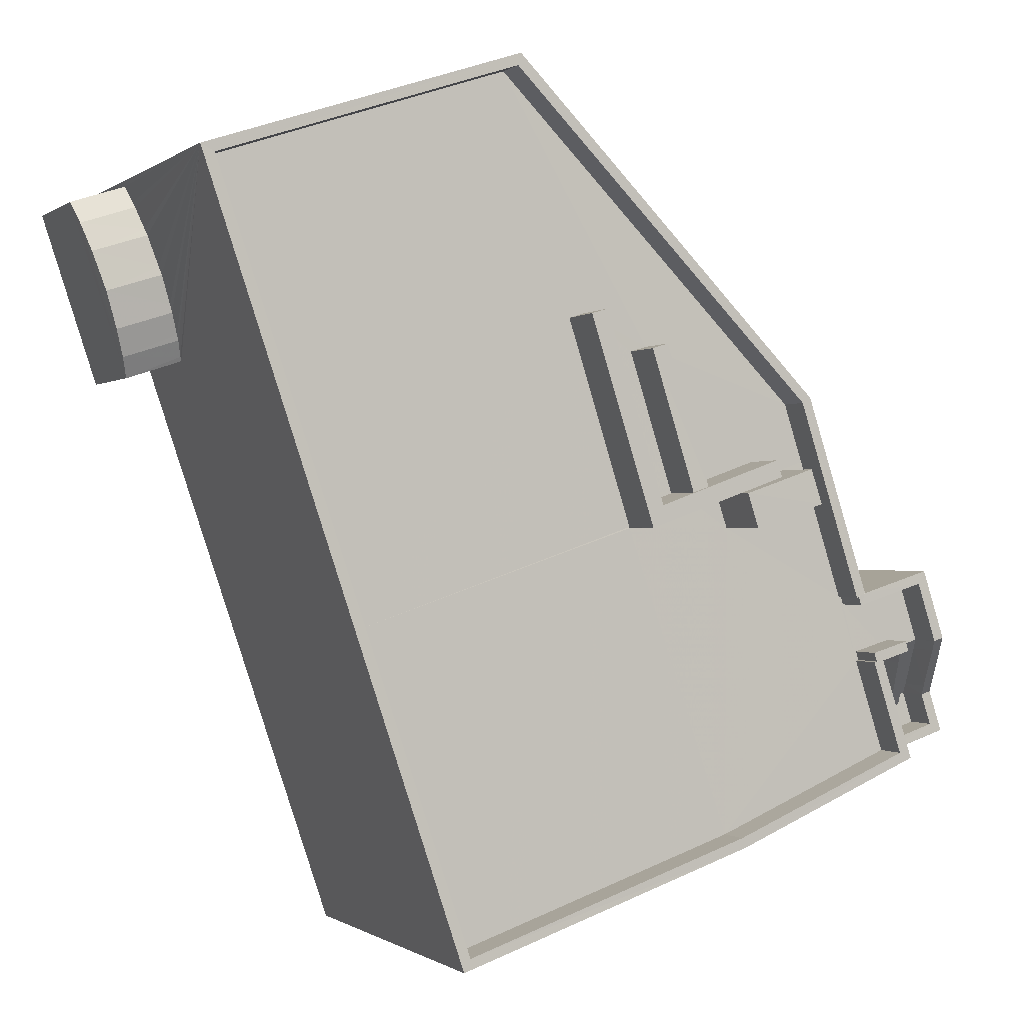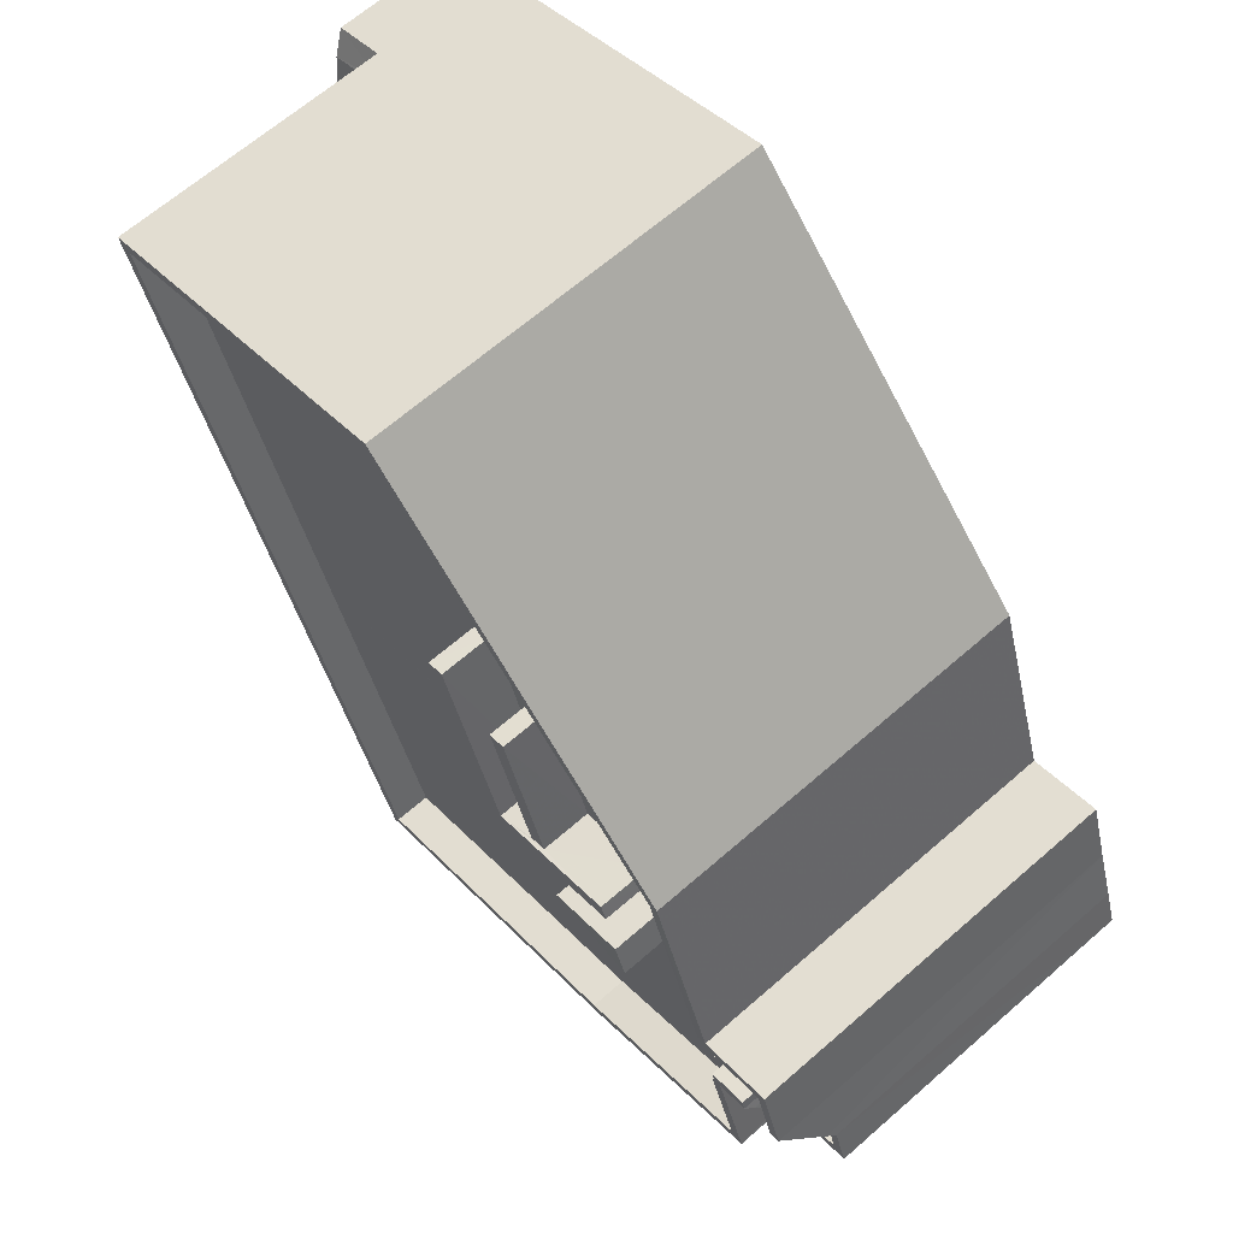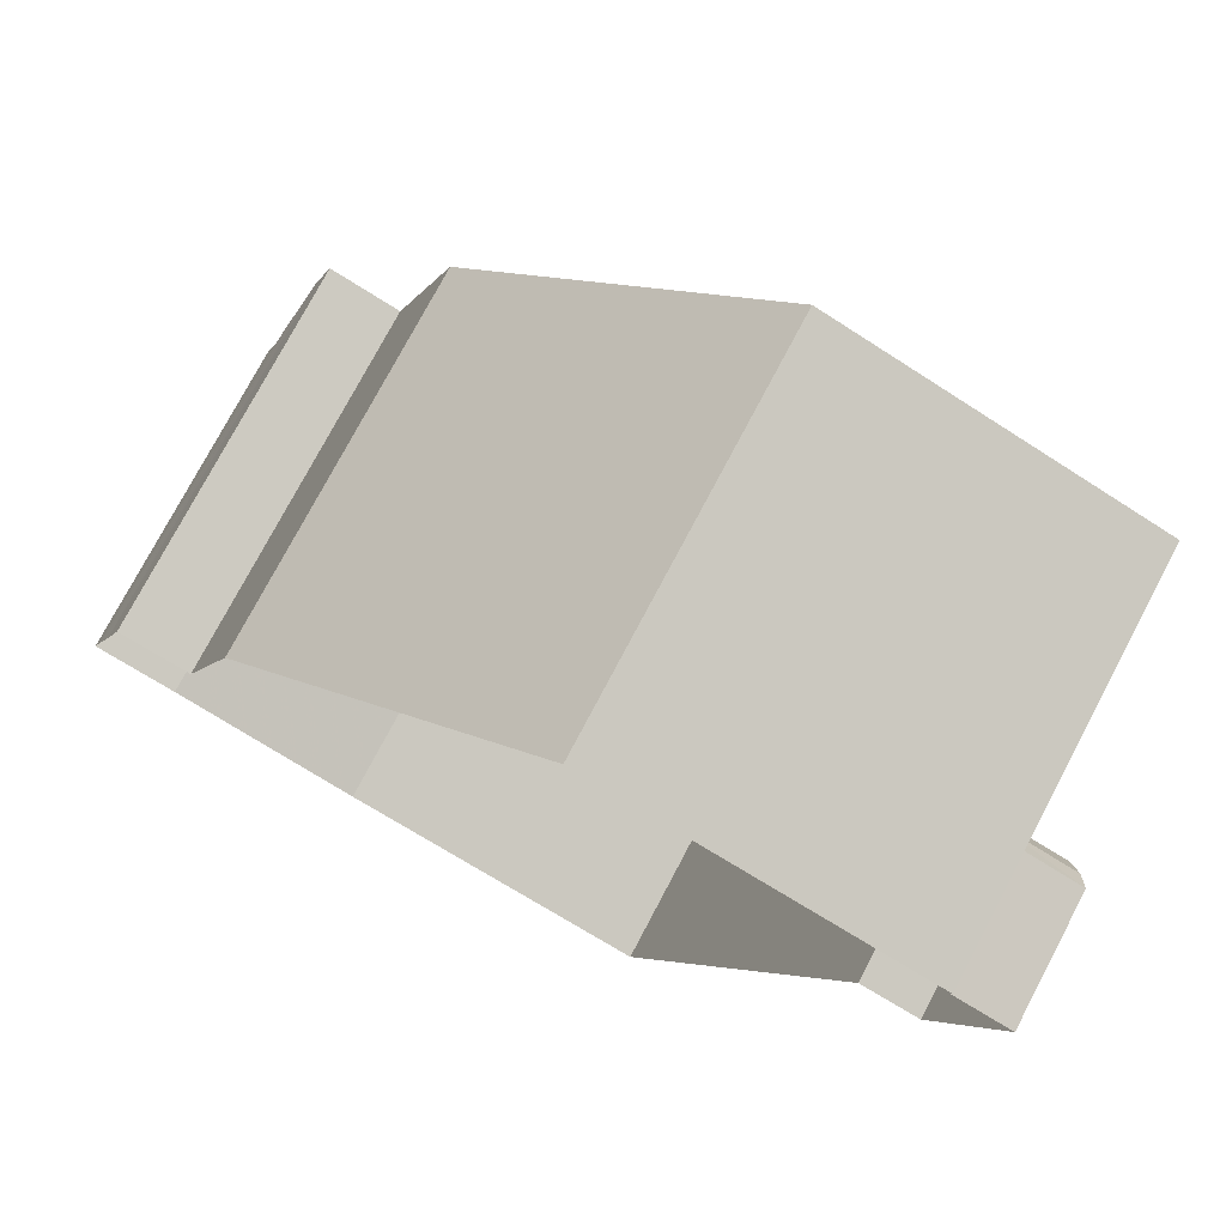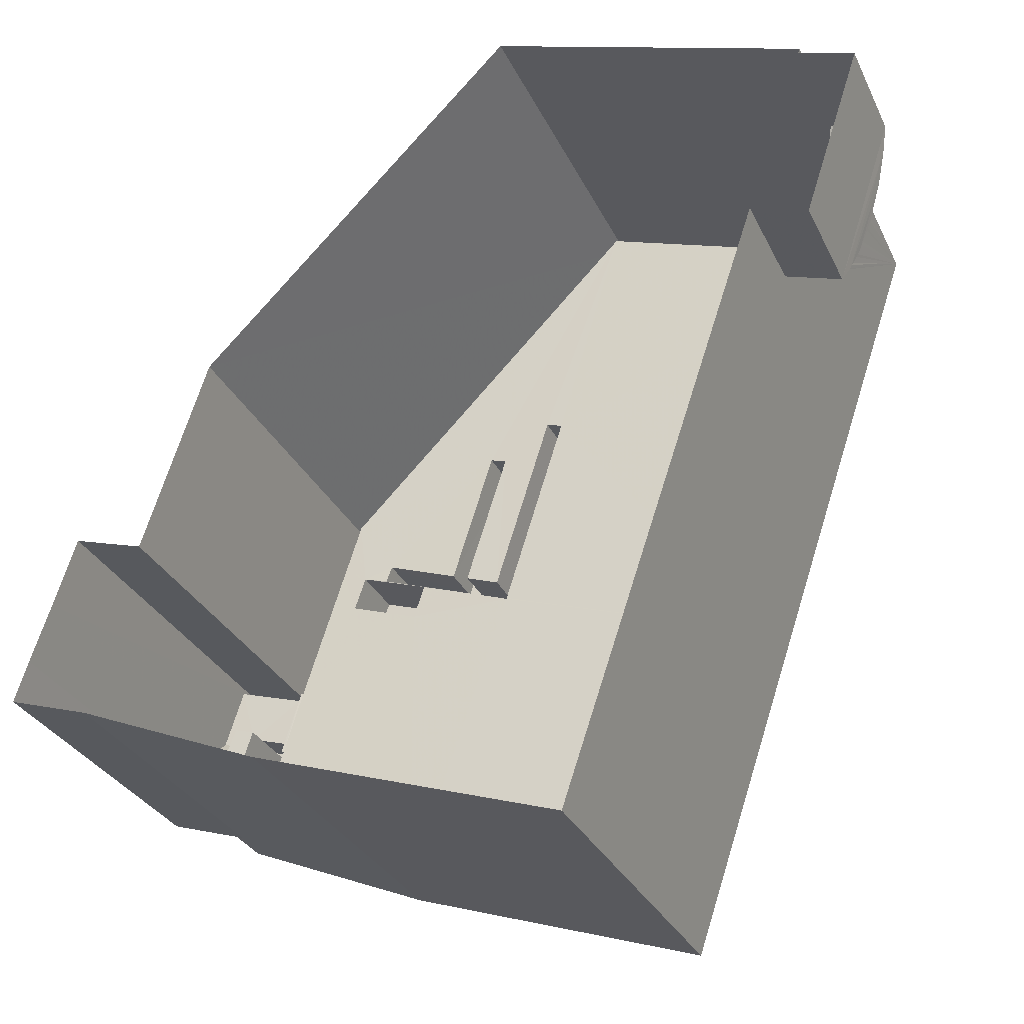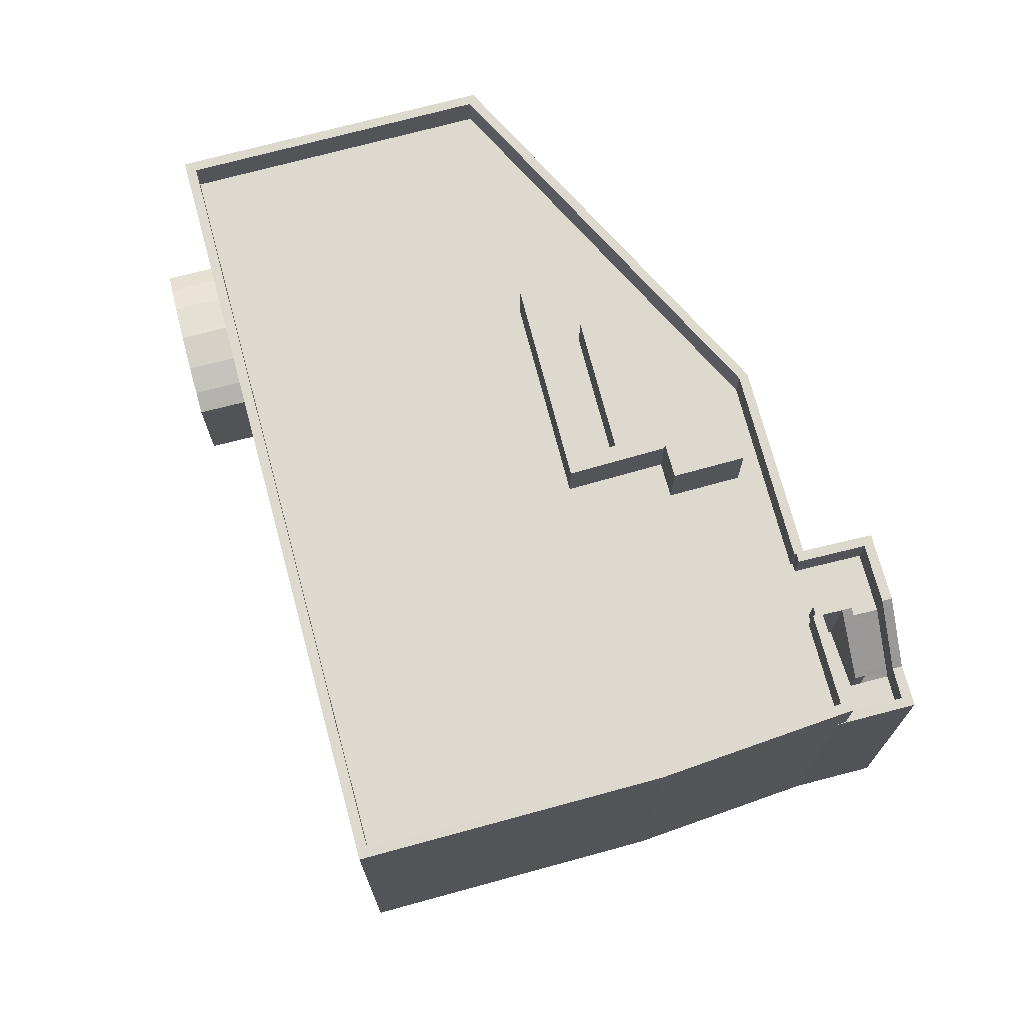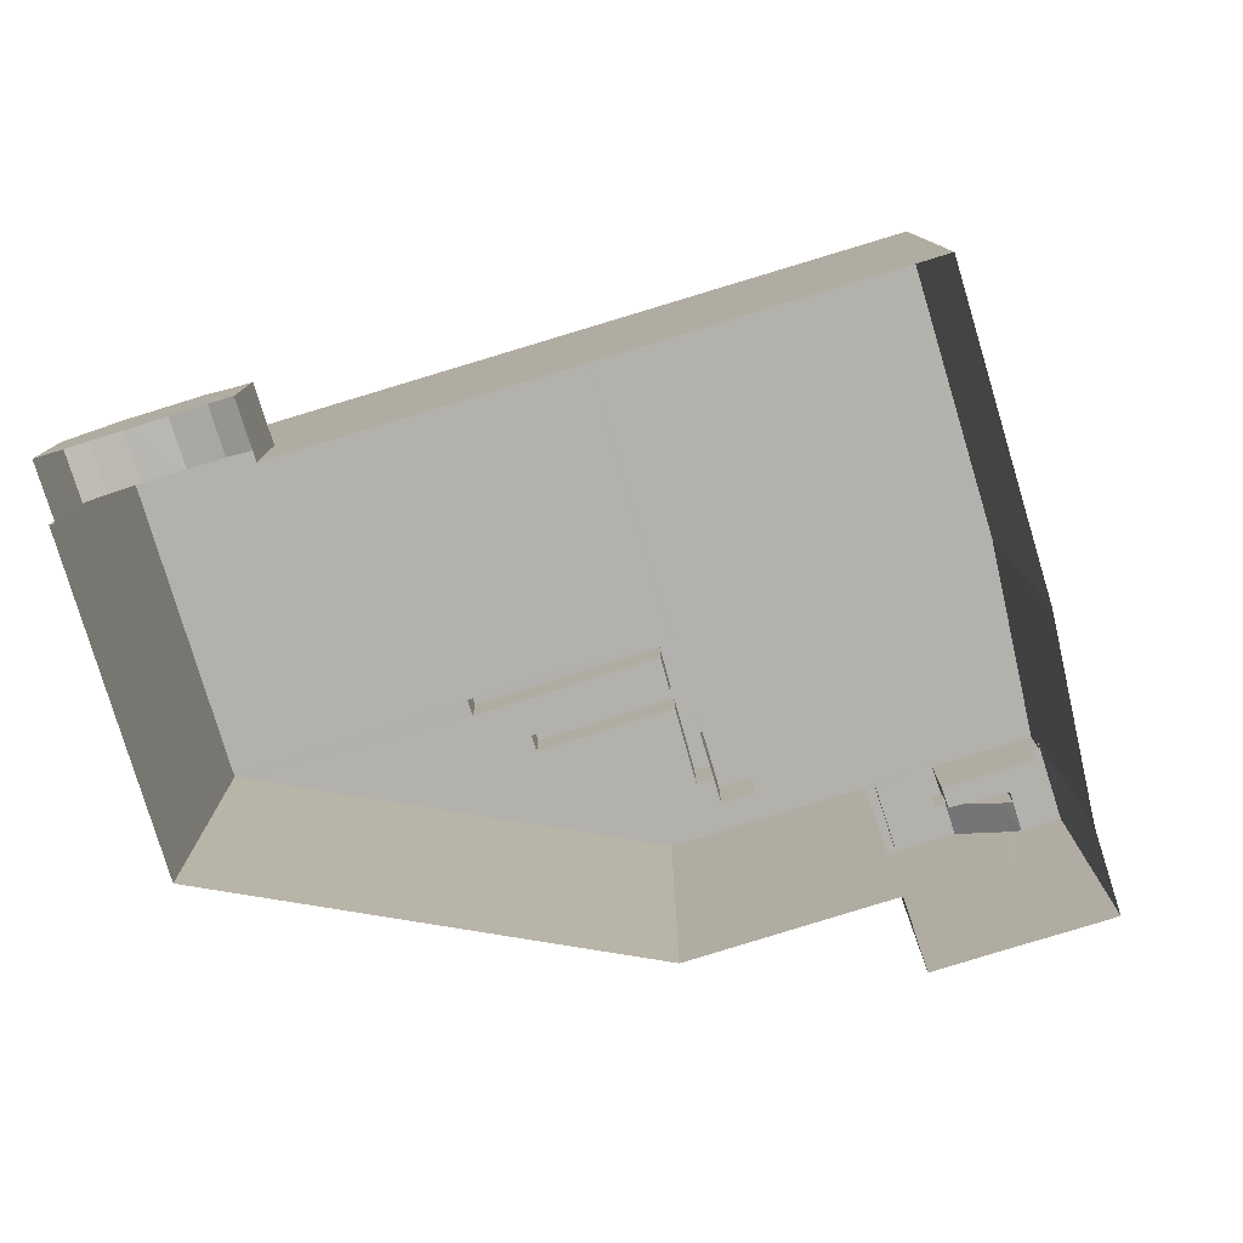
<metadata>
{"format":"obj","ext":"obj","renderer":"f3d","projection":"perspective","resolution":1024,"background":"white","views":[{"elev":-0.5,"azim":-24.1,"up":"+Y"},{"elev":65.4,"azim":48.7,"up":"+Y"},{"elev":76.3,"azim":-152.1,"up":"+Y"},{"elev":-30.4,"azim":-158.1,"up":"+Y"},{"elev":71.8,"azim":3.4,"up":"+Z"},{"elev":-79.1,"azim":-54.6,"up":"+Z"}]}
</metadata>
<code>
v -8.805e+04 -1.008e+05 2.214
v -8.804e+04 -1.008e+05 2.215
v -8.805e+04 -1.008e+05 2.215
v -8.803e+04 -1.008e+05 2.218
v -8.805e+04 -1.008e+05 2.216
v -8.805e+04 -1.008e+05 2.215
v -8.805e+04 -1.008e+05 2.216
v -8.803e+04 -1.008e+05 2.22
v -8.803e+04 -1.008e+05 2.22
v -8.803e+04 -1.008e+05 2.22
v -8.803e+04 -1.008e+05 2.221
v -8.804e+04 -1.008e+05 2.221
v -8.803e+04 -1.008e+05 2.221
v -8.803e+04 -1.008e+05 2.221
v -8.803e+04 -1.008e+05 2.221
v -8.805e+04 -1.008e+05 5.635
v -8.805e+04 -1.008e+05 5.635
v -8.805e+04 -1.008e+05 5.908
v -8.805e+04 -1.008e+05 5.988
v -8.805e+04 -1.008e+05 5.988
v -8.805e+04 -1.008e+05 6.221
v -8.805e+04 -1.008e+05 6.288
v -8.805e+04 -1.008e+05 6.288
v -8.805e+04 -1.008e+05 5.989
v -8.805e+04 -1.008e+05 6.288
v -8.805e+04 -1.008e+05 6.446
v -8.805e+04 -1.008e+05 5.637
v -8.805e+04 -1.008e+05 5.711
v -8.805e+04 -1.008e+05 5.637
v -8.805e+04 -1.008e+05 5.989
v -8.805e+04 -1.008e+05 6.053
v -8.805e+04 -1.008e+05 6.288
v -8.805e+04 -1.008e+05 6.411
v -8.805e+04 -1.008e+05 6.446
v -8.805e+04 -1.008e+05 6.322
v -8.803e+04 -1.008e+05 12.24
v -8.803e+04 -1.008e+05 12.24
v -8.803e+04 -1.008e+05 12.24
v -8.803e+04 -1.008e+05 12.24
v -8.803e+04 -1.008e+05 12.24
v -8.803e+04 -1.008e+05 12.24
v -8.803e+04 -1.008e+05 12.23
v -8.803e+04 -1.008e+05 12.23
v -8.803e+04 -1.008e+05 12.23
v -8.803e+04 -1.008e+05 12.24
v -8.803e+04 -1.008e+05 12.24
v -8.804e+04 -1.008e+05 12.24
v -8.804e+04 -1.008e+05 12.23
v -8.804e+04 -1.008e+05 12.23
v -8.805e+04 -1.008e+05 12.23
v -8.804e+04 -1.008e+05 12.23
v -8.803e+04 -1.008e+05 12.23
v -8.804e+04 -1.008e+05 12.23
v -8.803e+04 -1.008e+05 12.23
v -8.805e+04 -1.008e+05 12.23
v -8.804e+04 -1.008e+05 12.23
v -8.804e+04 -1.008e+05 12.23
v -8.804e+04 -1.008e+05 12.23
v -8.803e+04 -1.008e+05 12.23
v -8.804e+04 -1.008e+05 12.23
v -8.804e+04 -1.008e+05 12.23
v -8.804e+04 -1.008e+05 12.23
v -8.804e+04 -1.008e+05 12.23
v -8.803e+04 -1.008e+05 12.23
v -8.804e+04 -1.008e+05 12.23
v -8.803e+04 -1.008e+05 13.24
v -8.803e+04 -1.008e+05 13.24
v -8.803e+04 -1.008e+05 13.24
v -8.804e+04 -1.008e+05 13.24
v -8.804e+04 -1.008e+05 13.24
v -8.805e+04 -1.008e+05 13.23
v -8.803e+04 -1.008e+05 13.24
v -8.803e+04 -1.008e+05 13.24
v -8.803e+04 -1.008e+05 13.24
v -8.803e+04 -1.008e+05 13.24
v -8.804e+04 -1.008e+05 13.23
v -8.805e+04 -1.008e+05 13.23
v -8.804e+04 -1.008e+05 13.23
v -8.803e+04 -1.008e+05 13.23
v -8.803e+04 -1.008e+05 13.24
v -8.803e+04 -1.008e+05 13.24
v -8.803e+04 -1.008e+05 13.24
v -8.803e+04 -1.008e+05 13.24
v -8.803e+04 -1.008e+05 13.24
v -8.803e+04 -1.008e+05 13.23
v -8.803e+04 -1.008e+05 13.24
v -8.803e+04 -1.008e+05 13.24
v -8.803e+04 -1.008e+05 13.24
v -8.803e+04 -1.008e+05 13.24
v -8.803e+04 -1.008e+05 13.24
v -8.803e+04 -1.008e+05 13.24
v -8.803e+04 -1.008e+05 13.24
v -8.803e+04 -1.008e+05 13.24
v -8.804e+04 -1.008e+05 13.58
v -8.804e+04 -1.008e+05 13.58
v -8.804e+04 -1.008e+05 13.58
v -8.804e+04 -1.008e+05 13.58
v -8.804e+04 -1.008e+05 13.69
v -8.804e+04 -1.008e+05 13.69
v -8.804e+04 -1.008e+05 13.69
v -8.803e+04 -1.008e+05 13.69
v -8.803e+04 -1.008e+05 13.69
v -8.804e+04 -1.008e+05 13.69
v -8.804e+04 -1.008e+05 14.07
v -8.803e+04 -1.008e+05 14.07
v -8.803e+04 -1.008e+05 14.07
v -8.803e+04 -1.008e+05 14.07
v -8.803e+04 -1.008e+05 10.96
v -8.803e+04 -1.008e+05 11.98
v -8.803e+04 -1.008e+05 10.96
v -8.803e+04 -1.008e+05 11.98
v -8.803e+04 -1.008e+05 10.7
v -8.803e+04 -1.008e+05 12.24
v -8.803e+04 -1.008e+05 12.24
v -8.803e+04 -1.008e+05 12.24
v -8.803e+04 -1.008e+05 12.24
v -8.803e+04 -1.008e+05 12.24
v -8.803e+04 -1.008e+05 10.7
v -8.803e+04 -1.008e+05 11.96
v -8.803e+04 -1.008e+05 12.98
v -8.803e+04 -1.008e+05 11.96
v -8.803e+04 -1.008e+05 11.7
v -8.803e+04 -1.008e+05 11.7
v -8.803e+04 -1.008e+05 11.96
v -8.803e+04 -1.008e+05 12.98
v -8.803e+04 -1.008e+05 12.98
v -8.803e+04 -1.008e+05 11.7
v -8.803e+04 -1.008e+05 11.7
v -8.803e+04 -1.008e+05 10.7
v -8.803e+04 -1.008e+05 10.7
v -8.803e+04 -1.008e+05 10.7
v -8.803e+04 -1.008e+05 10.7
v -8.803e+04 -1.008e+05 10.7
v -8.803e+04 -1.008e+05 11.7
v -8.803e+04 -1.008e+05 11.7
v -8.803e+04 -1.008e+05 11.7
v -8.803e+04 -1.008e+05 11.7
v -8.803e+04 -1.008e+05 11.7
f 1 2 3
f 2 4 5
f 6 3 7
f 8 9 10
f 11 4 9
f 12 5 11
f 7 3 5
f 13 14 8
f 15 14 13
f 11 9 14
f 3 2 5
f 5 4 11
f 14 9 8
f 16 17 18
f 18 17 19
f 20 18 19
f 20 19 21
f 21 19 22
f 23 21 22
f 24 25 22
f 19 24 22
f 26 22 25
f 27 24 19
f 17 27 19
f 28 24 27
f 29 28 27
f 28 30 24
f 31 25 24
f 30 31 24
f 31 32 25
f 23 22 33
f 33 22 26
f 34 33 26
f 35 34 26
f 35 26 25
f 32 35 25
f 36 37 38
f 39 40 41
f 40 36 41
f 42 38 43
f 42 43 44
f 45 41 46
f 47 46 48
f 49 50 48
f 50 47 48
f 51 52 53
f 48 52 51
f 52 38 42
f 41 36 38
f 46 41 52
f 48 46 52
f 41 38 52
f 54 44 43
f 55 50 56
f 54 57 58
f 51 53 59
f 49 56 50
f 55 56 57
f 53 44 59
f 60 61 62
f 63 64 58
f 59 44 64
f 65 61 58
f 57 56 65
f 65 62 61
f 64 44 54
f 57 65 58
f 64 54 58
f 66 67 68
f 69 67 70
f 69 70 71
f 72 73 74
f 75 73 72
f 76 71 77
f 78 79 76
f 80 81 82
f 82 83 80
f 75 84 73
f 79 85 84
f 83 82 86
f 86 66 68
f 73 84 87
f 82 88 86
f 86 89 90
f 86 88 89
f 84 91 87
f 84 92 91
f 66 93 67
f 86 90 66
f 84 85 92
f 93 70 67
f 70 77 71
f 85 79 78
f 77 78 76
f 94 95 96
f 97 94 96
f 98 99 100
f 101 100 102
f 102 100 103
f 100 99 103
f 104 105 106
f 104 107 105
f 108 109 110
f 111 109 108
f 108 110 112
f 113 109 111
f 114 113 111
f 114 115 116
f 114 116 113
f 115 36 116
f 36 40 117
f 116 36 117
f 112 110 118
f 119 120 121
f 72 74 120
f 119 72 120
f 122 119 121
f 122 123 119
f 124 125 126
f 124 126 127
f 128 124 127
f 80 83 126
f 125 80 126
f 129 130 131
f 130 132 131
f 118 133 112
f 118 132 133
f 131 132 118
f 134 135 136
f 122 134 123
f 123 134 137
f 136 138 137
f 134 136 137
f 5 27 7
f 5 29 27
f 17 6 7
f 27 17 7
f 3 6 17
f 16 3 17
f 1 3 16
f 1 16 71
f 69 71 29
f 29 5 12
f 69 29 12
f 71 23 33
f 71 34 35
f 71 33 34
f 21 23 71
f 71 32 31
f 71 35 32
f 20 21 71
f 29 71 28
f 28 71 30
f 71 31 30
f 18 20 71
f 16 18 71
f 11 14 138
f 11 138 67
f 138 68 67
f 138 136 68
f 11 69 12
f 11 67 69
f 2 1 71
f 76 2 71
f 4 2 76
f 79 4 76
f 79 9 4
f 79 84 9
f 132 130 135
f 136 135 68
f 68 135 86
f 135 130 86
f 37 92 38
f 37 91 92
f 89 41 90
f 89 39 41
f 66 90 41
f 45 66 41
f 66 45 46
f 93 66 46
f 70 46 47
f 70 93 46
f 55 77 50
f 50 70 47
f 50 77 70
f 77 55 57
f 78 77 57
f 54 78 57
f 54 85 78
f 38 92 43
f 43 85 54
f 43 92 85
f 60 96 61
f 60 97 96
f 58 61 96
f 95 58 96
f 95 94 63
f 58 95 63
f 60 62 97
f 62 100 97
f 63 94 64
f 94 100 101
f 97 100 94
f 64 94 101
f 103 99 49
f 103 49 48
f 99 56 49
f 65 56 99
f 98 65 99
f 62 65 98
f 100 62 98
f 59 64 101
f 102 59 101
f 59 102 51
f 102 103 51
f 103 48 51
f 44 106 105
f 42 44 105
f 52 42 105
f 107 52 105
f 104 52 107
f 104 53 52
f 44 53 104
f 106 44 104
f 120 74 114
f 111 120 114
f 121 111 108
f 121 120 111
f 122 108 112
f 122 121 108
f 73 87 36
f 115 73 36
f 91 36 87
f 91 37 36
f 73 115 114
f 74 73 114
f 125 124 109
f 109 124 110
f 110 128 118
f 110 124 128
f 129 86 130
f 129 83 86
f 83 129 126
f 126 129 127
f 129 131 127
f 127 131 118
f 128 127 118
f 81 113 116
f 81 80 113
f 113 125 109
f 113 80 125
f 81 117 82
f 81 116 117
f 88 117 40
f 88 82 117
f 39 88 40
f 39 89 88
f 72 119 8
f 8 123 13
f 8 119 123
f 75 72 8
f 10 75 8
f 10 9 84
f 75 10 84
f 138 15 137
f 138 14 15
f 123 137 15
f 13 123 15
f 122 112 133
f 134 122 133
f 132 135 134
f 133 132 134

</code>
